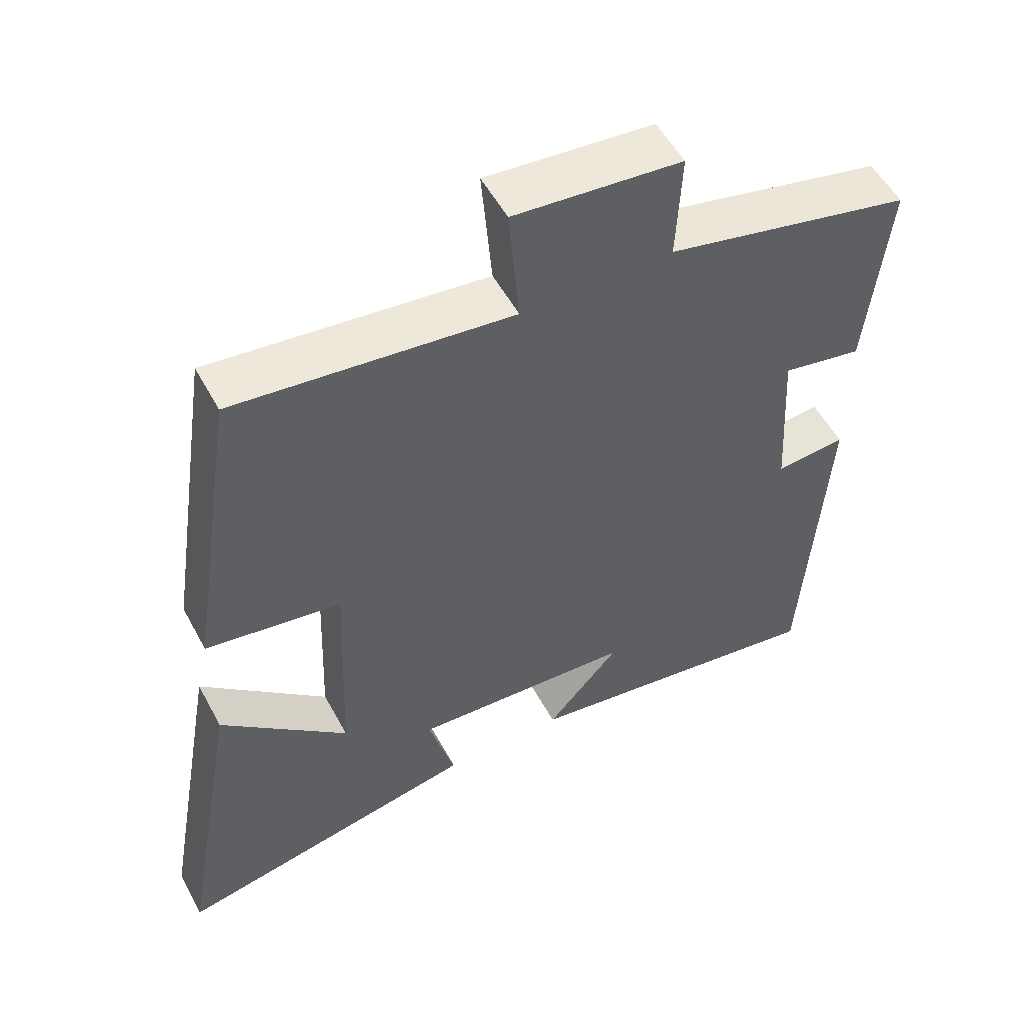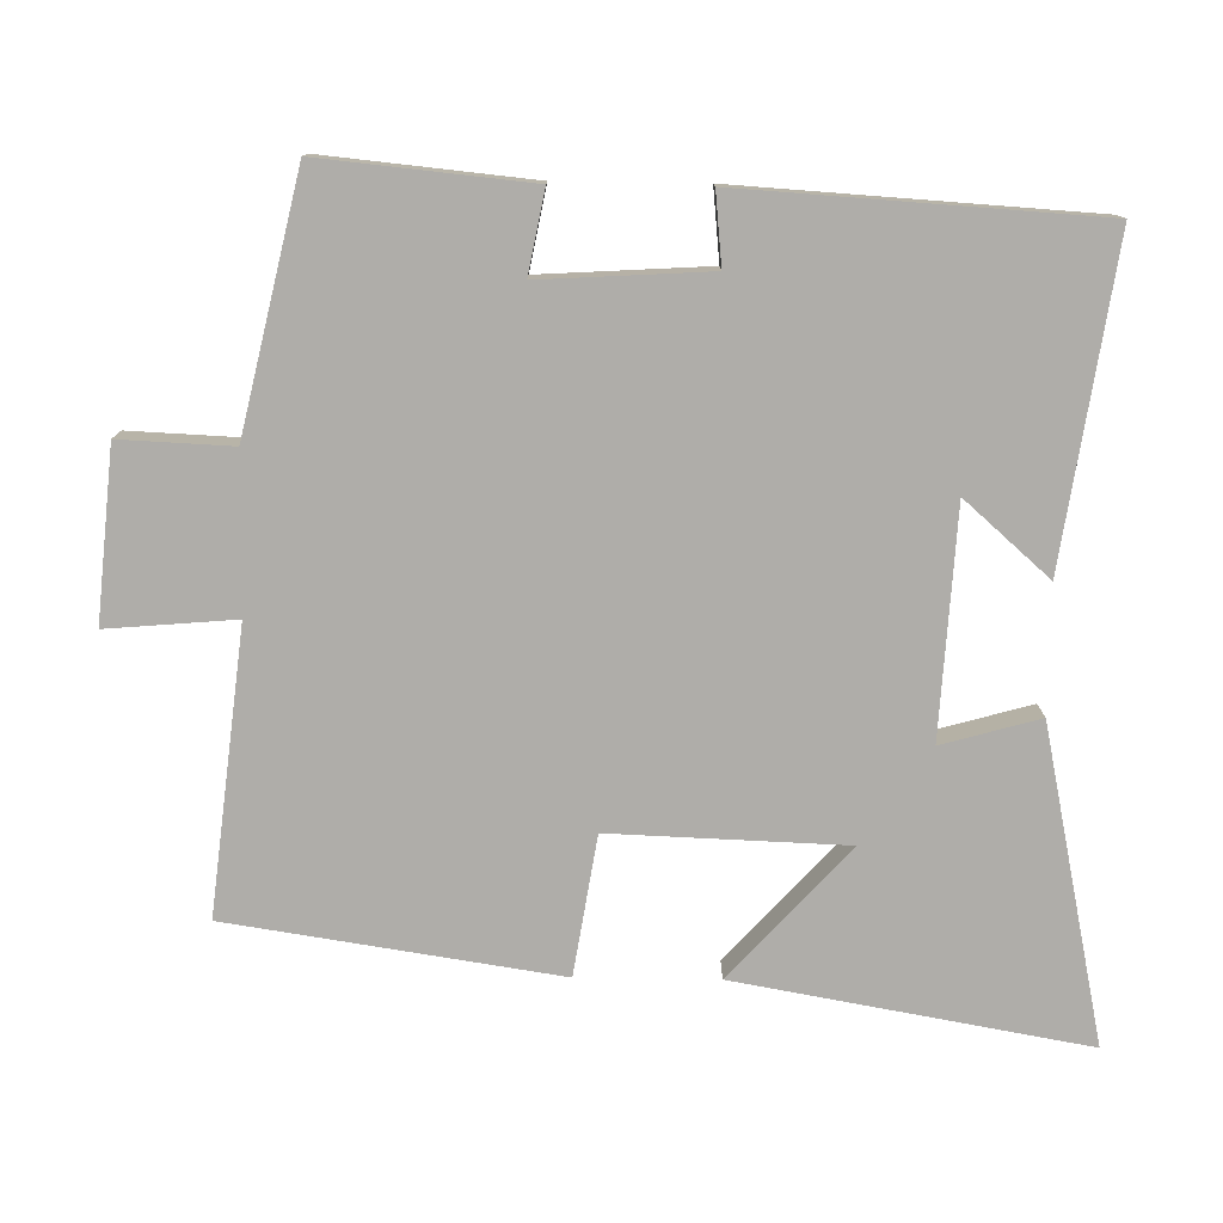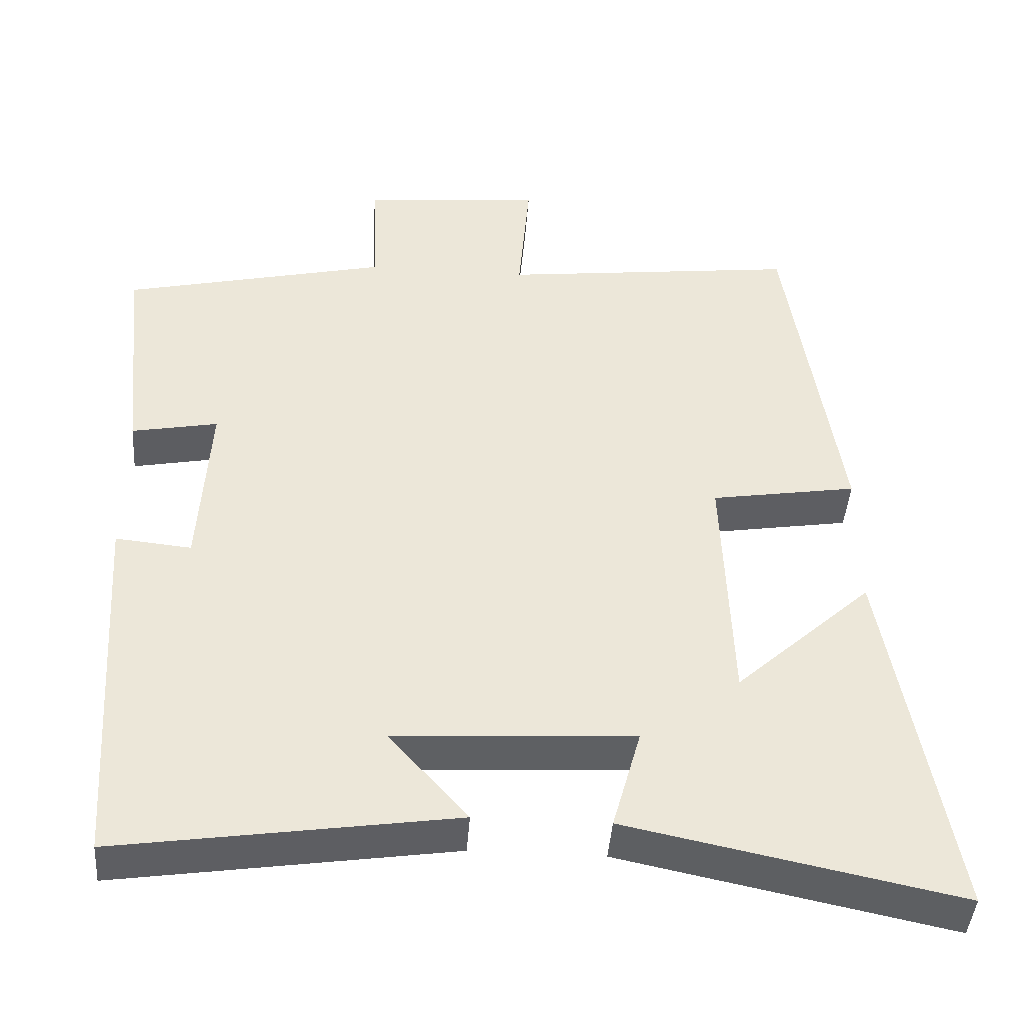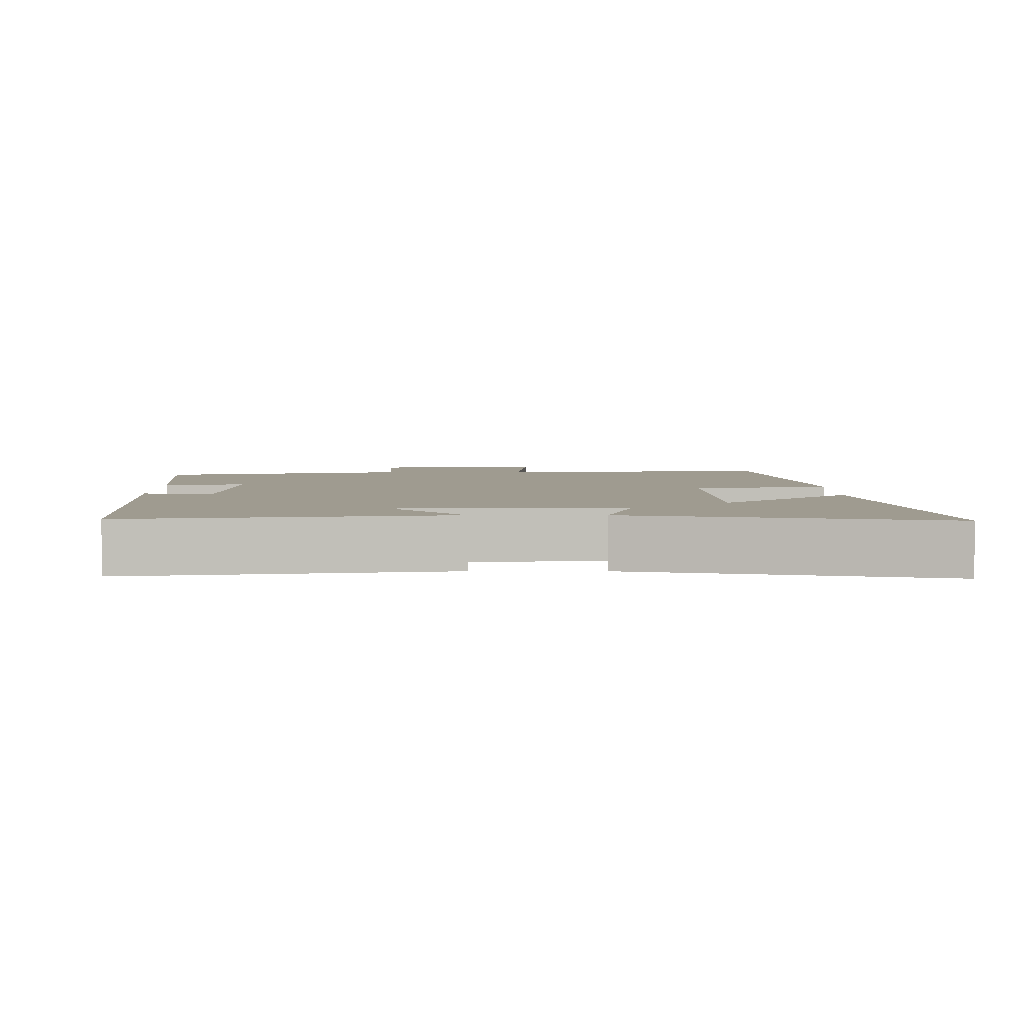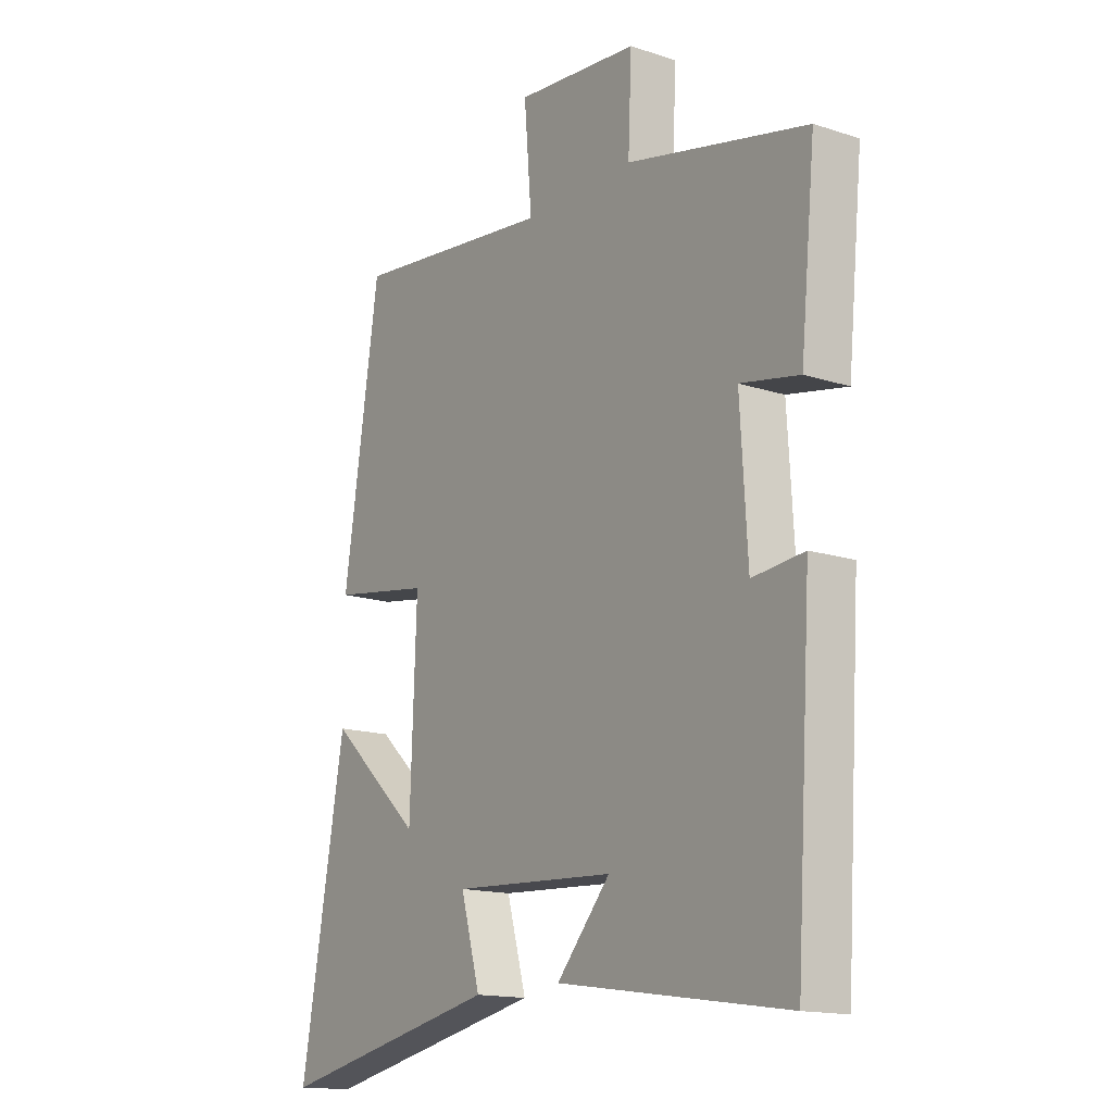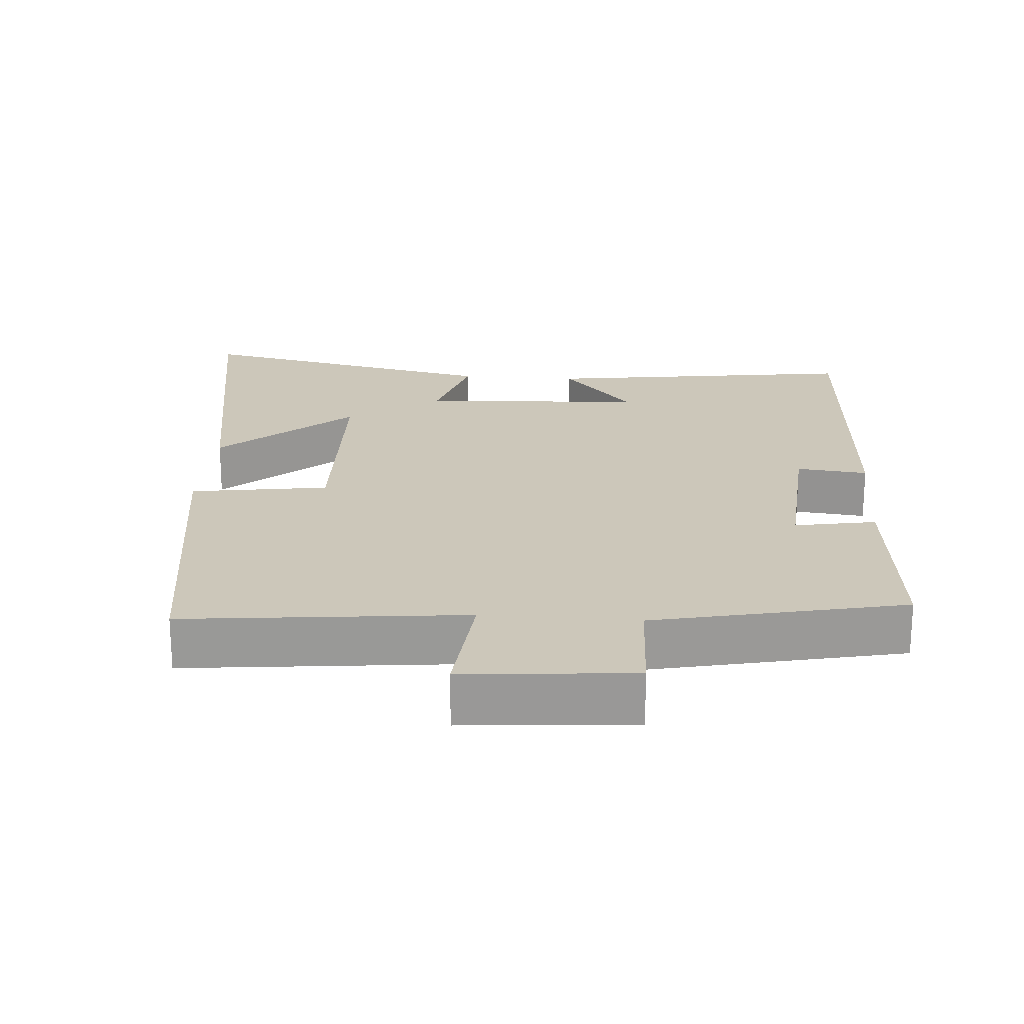
<metadata>
{"format":"obj","ext":"obj","renderer":"f3d","projection":"perspective","resolution":1024,"background":"white","views":[{"elev":53.9,"azim":-28.0,"up":"+Z"},{"elev":-77.4,"azim":89.2,"up":"+Y"},{"elev":-43.2,"azim":175.9,"up":"+Z"},{"elev":4.1,"azim":-179.9,"up":"+Y"},{"elev":-15.2,"azim":55.2,"up":"+Z"},{"elev":21.4,"azim":4.7,"up":"+Y"}]}
</metadata>
<code>
v -0.586 0.07 -0.591
v -0.5 0.07 -0.105
v -0.319 0.07 -0.27
v -0.307 0.07 0.056
v -0.5 0.07 0.087
v -0.43 0.07 0.545
v -0.037 0.07 0.5
v -0.052 0.07 0.678
v 0.186 0.07 0.656
v 0.179 0.07 0.5
v 0.529 0.07 0.42
v 0.5 0.07 0.129
v 0.386 0.07 0.151
v 0.4 0.07 -0.083
v 0.5 0.07 -0.073
v 0.469 0.07 -0.566
v 0.025 0.07 -0.5
v 0.129 0.07 -0.382
v -0.187 0.07 -0.364
v -0.149 0.07 -0.5
v -0.586 0 -0.591
v -0.5 0 -0.105
v -0.319 0 -0.27
v -0.307 0 0.056
v -0.5 0 0.087
v -0.43 0 0.545
v -0.037 0 0.5
v -0.052 0 0.678
v 0.186 0 0.656
v 0.179 0 0.5
v 0.529 0 0.42
v 0.5 0 0.129
v 0.386 0 0.151
v 0.4 0 -0.083
v 0.5 0 -0.073
v 0.469 0 -0.566
v 0.025 0 -0.5
v 0.129 0 -0.382
v -0.187 0 -0.364
v -0.149 0 -0.5
f 19 20 1
f 15 16 17 18
f 14 15 18 19
f 13 14 19
f 10 11 12 13
f 10 13 19
f 7 8 9 10
f 7 10 19
f 4 5 6 7
f 3 4 7 19
f 1 2 3
f 1 3 19
f 21 40 39
f 38 37 36 35
f 39 38 35 34
f 39 34 33
f 33 32 31 30
f 39 33 30
f 30 29 28 27
f 39 30 27
f 27 26 25 24
f 39 27 24 23
f 23 22 21
f 39 23 21
f 1 21 22 2
f 2 22 23 3
f 3 23 24 4
f 4 24 25 5
f 5 25 26 6
f 6 26 27 7
f 7 27 28 8
f 8 28 29 9
f 9 29 30 10
f 10 30 31 11
f 11 31 32 12
f 12 32 33 13
f 13 33 34 14
f 14 34 35 15
f 15 35 36 16
f 16 36 37 17
f 17 37 38 18
f 18 38 39 19
f 19 39 40 20
f 20 40 21 1

</code>
